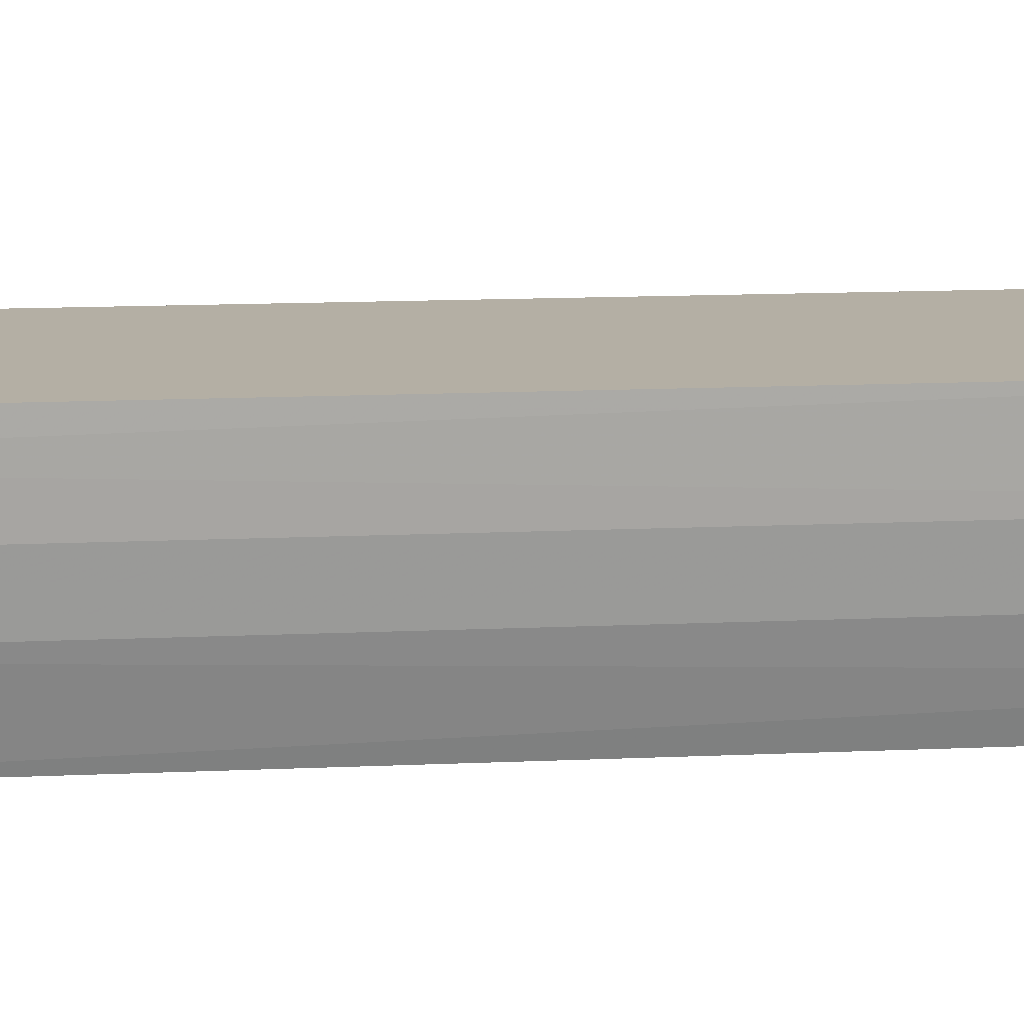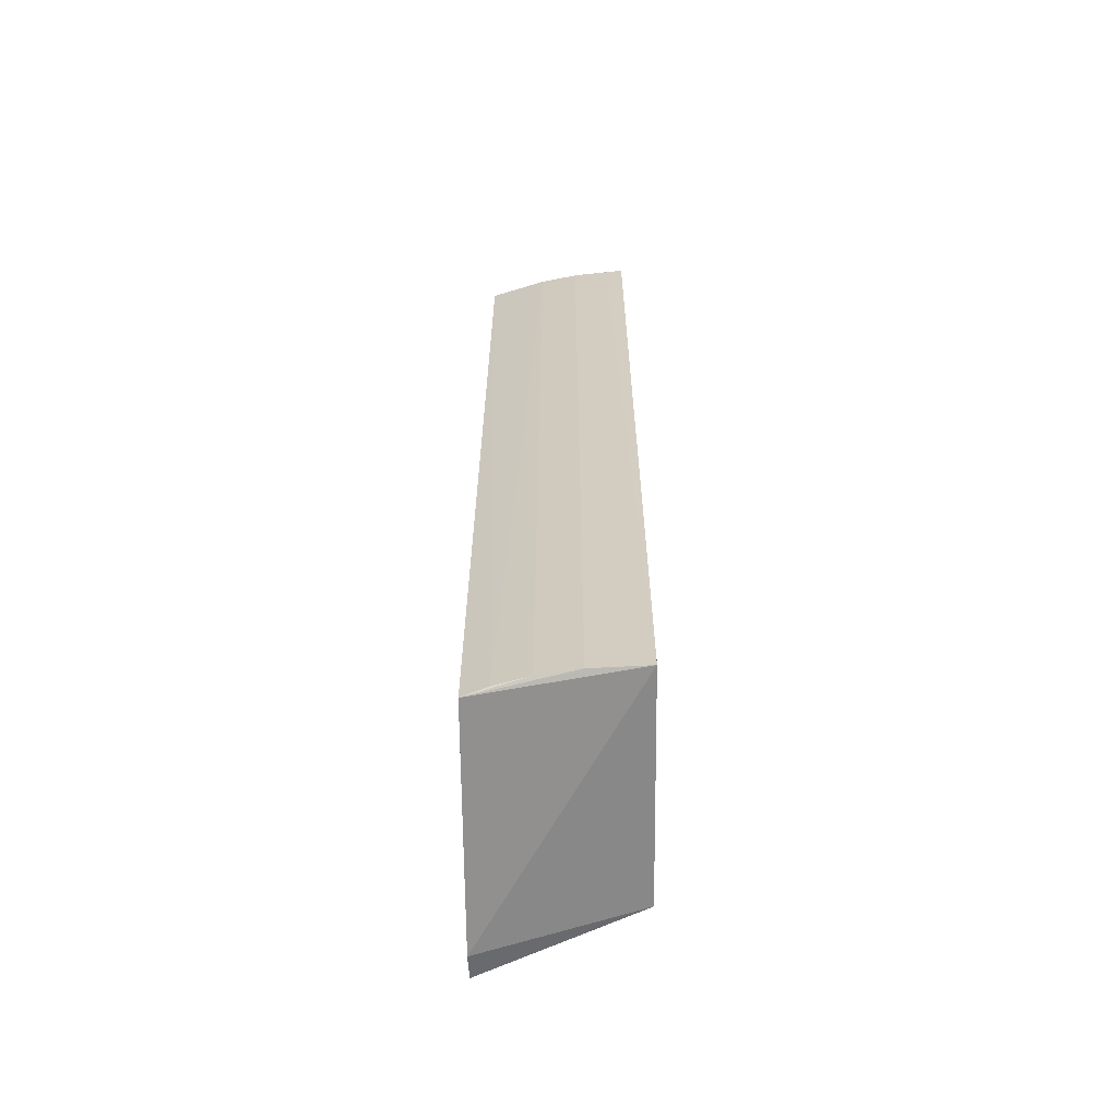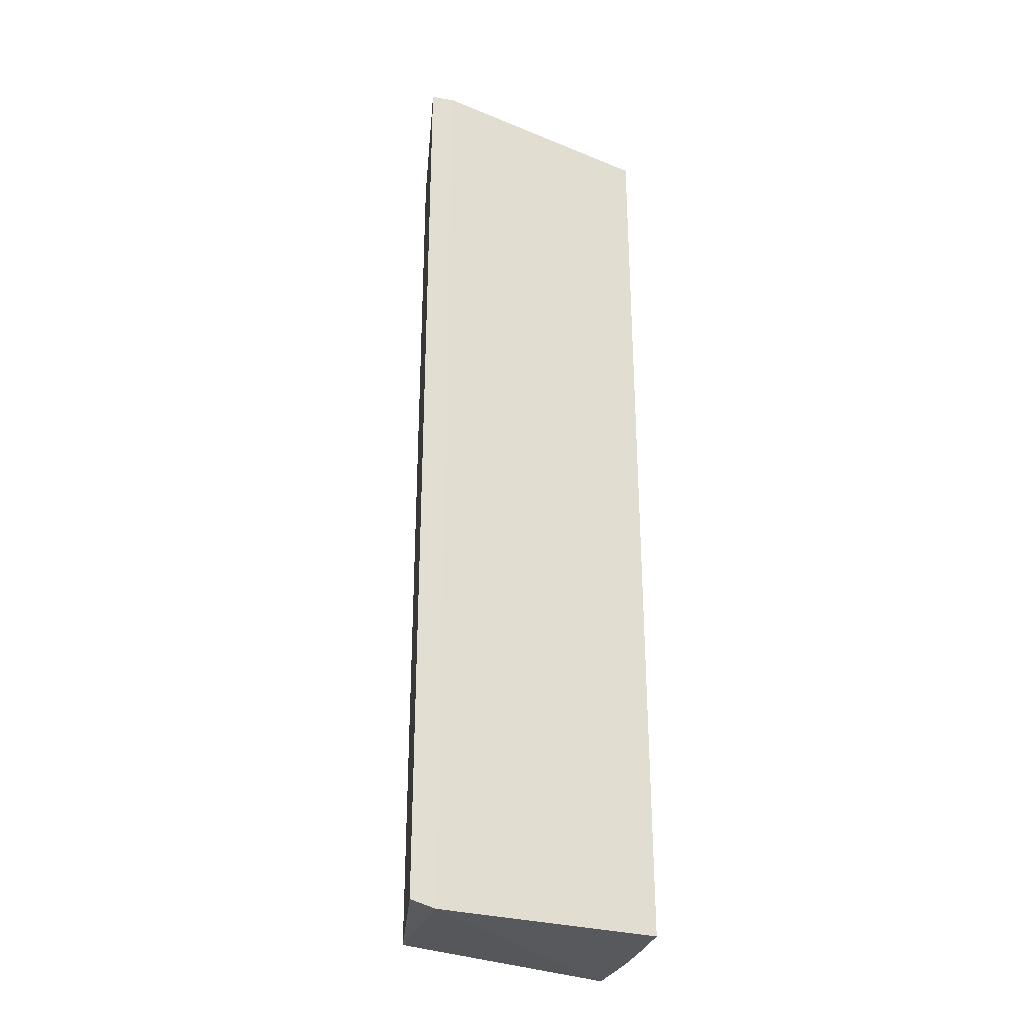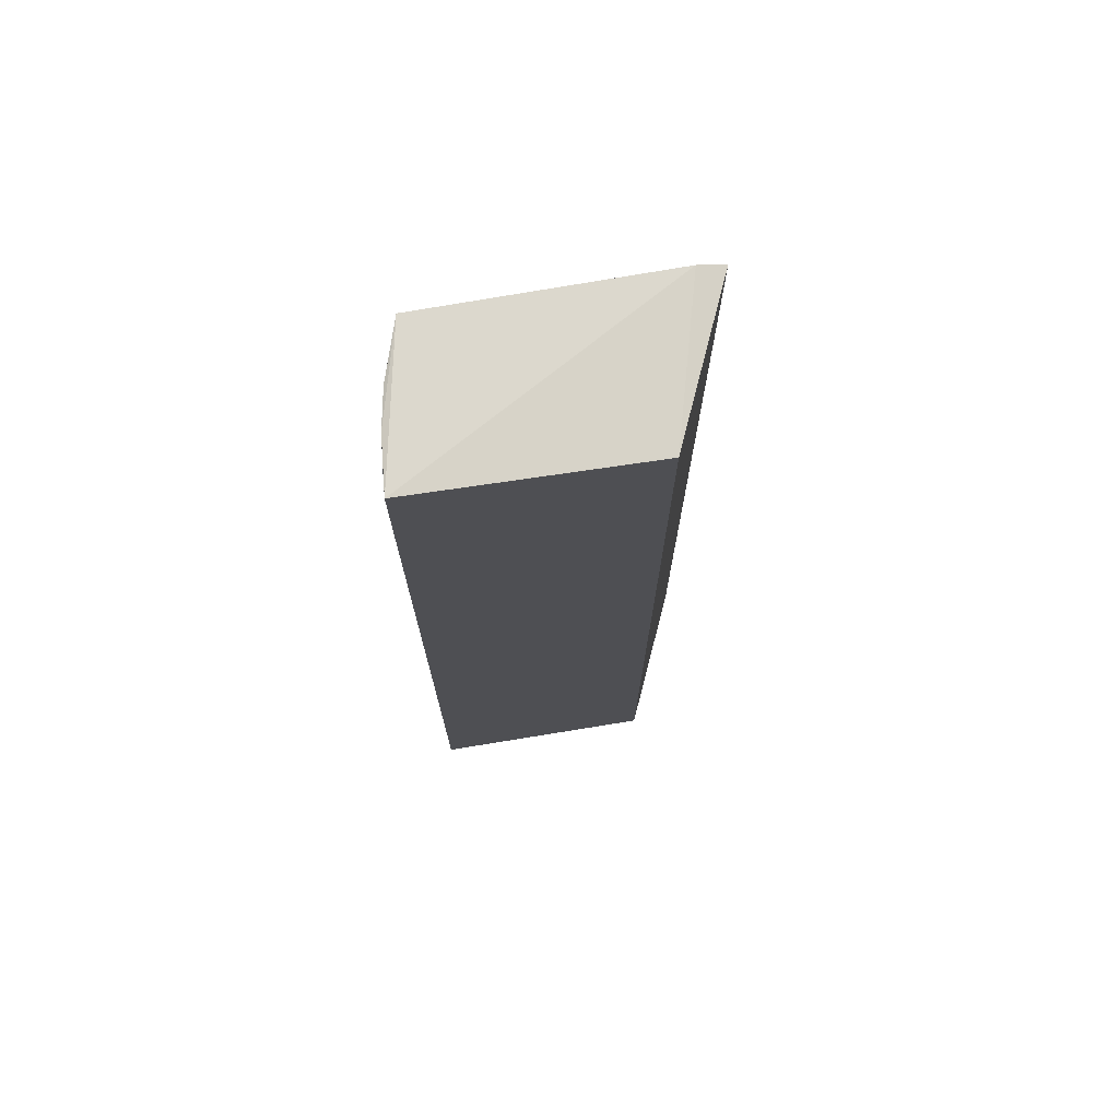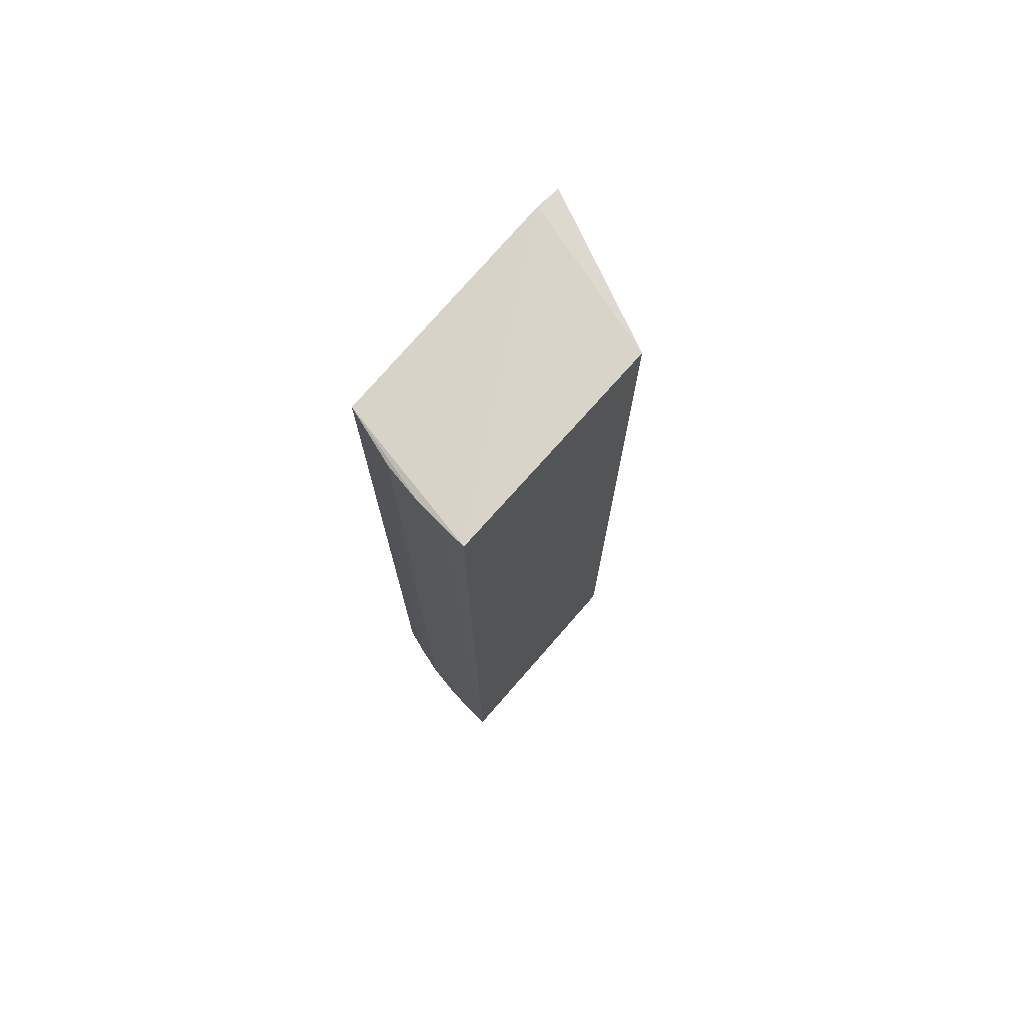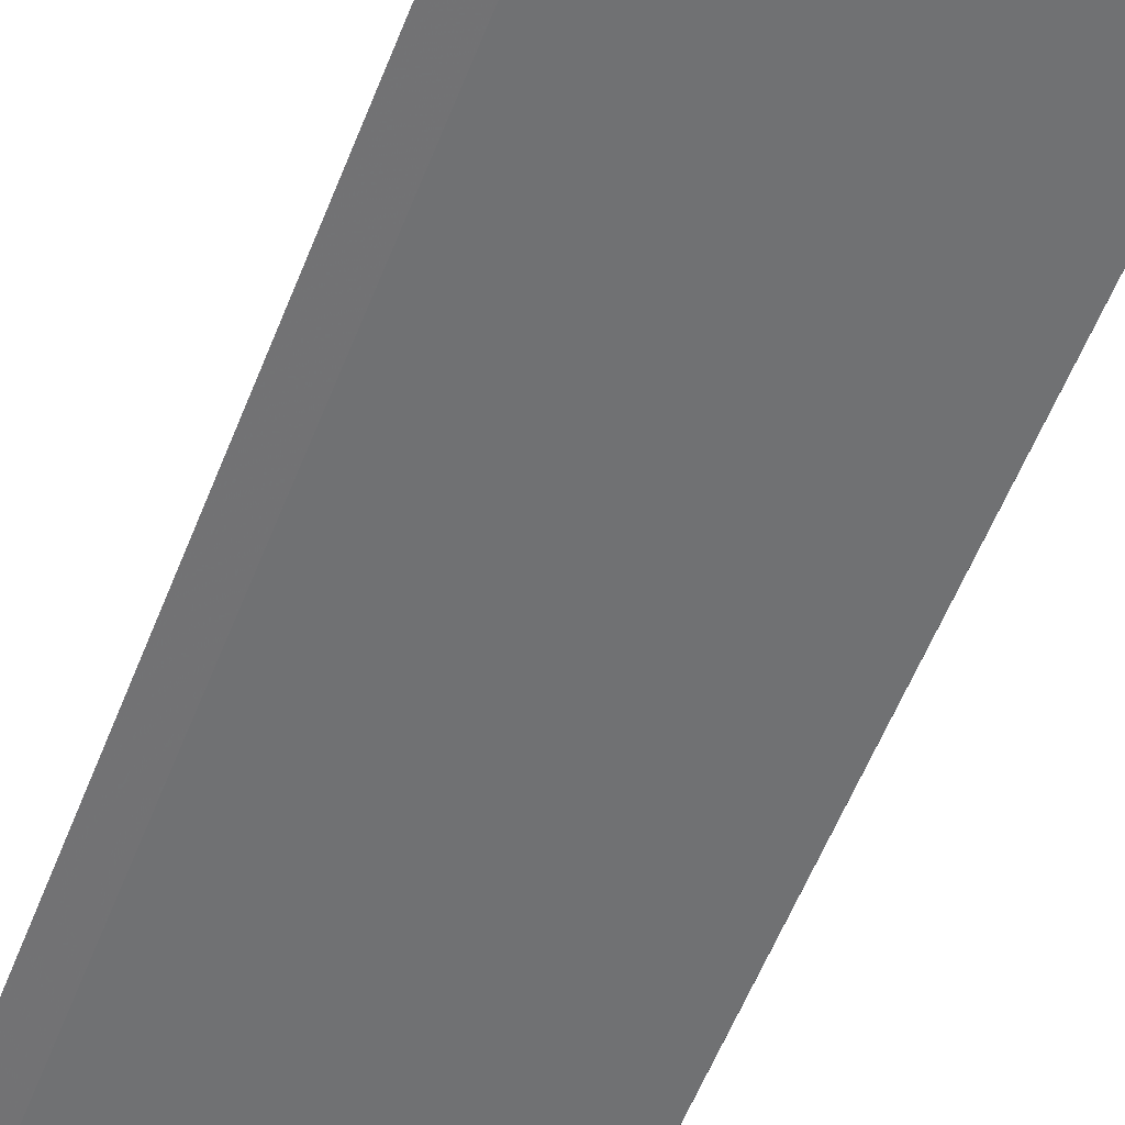
<metadata>
{"format":"obj","ext":"obj","renderer":"f3d","projection":"perspective","resolution":1024,"background":"white","views":[{"elev":11.6,"azim":83.1,"up":"+Y"},{"elev":-63.8,"azim":90.9,"up":"+Z"},{"elev":-29.9,"azim":-28.5,"up":"+Z"},{"elev":73.1,"azim":171.3,"up":"+Z"},{"elev":74.8,"azim":131.5,"up":"+Z"},{"elev":-55.2,"azim":-20.9,"up":"+Y"}]}
</metadata>
<code>
v 0.03684 -0.01129 -0.04106
v 0.03612 -0.0134 0.04131
v 0.03612 -0.0134 -0.04131
v 0.01891 -0.00037 -0.04107
v 0.01891 -0.00037 0.04107
v 0.03856 -0.00029 0.04158
v 0.03856 -0.00029 -0.04158
v 0.03847 -0.001903 0.04129
v 0.03763 -0.008428 0.04111
v 0.03763 -0.008428 -0.04111
v 0.03821 -0.005039 0.04128
v 0.03821 -0.005039 -0.04128
v 0.01329 -0.01345 0.04161
v 0.01329 -0.01345 -0.04161
v 0.01554 -0.01352 0.04207
v 0.01554 -0.01352 -0.04207
f 10 9 1
f 13 4 14
f 6 8 7
f 4 6 7
f 4 13 5
f 6 4 5
f 13 14 16
f 14 4 16
f 4 7 16
f 7 3 16
f 3 2 16
f 2 6 15
f 6 5 15
f 5 13 15
f 13 16 15
f 16 2 15
f 3 7 12
f 7 8 12
f 10 3 12
f 9 10 12
f 9 12 11
f 8 6 11
f 6 2 11
f 2 9 11
f 12 8 11
f 2 3 1
f 3 10 1
f 9 2 1

</code>
